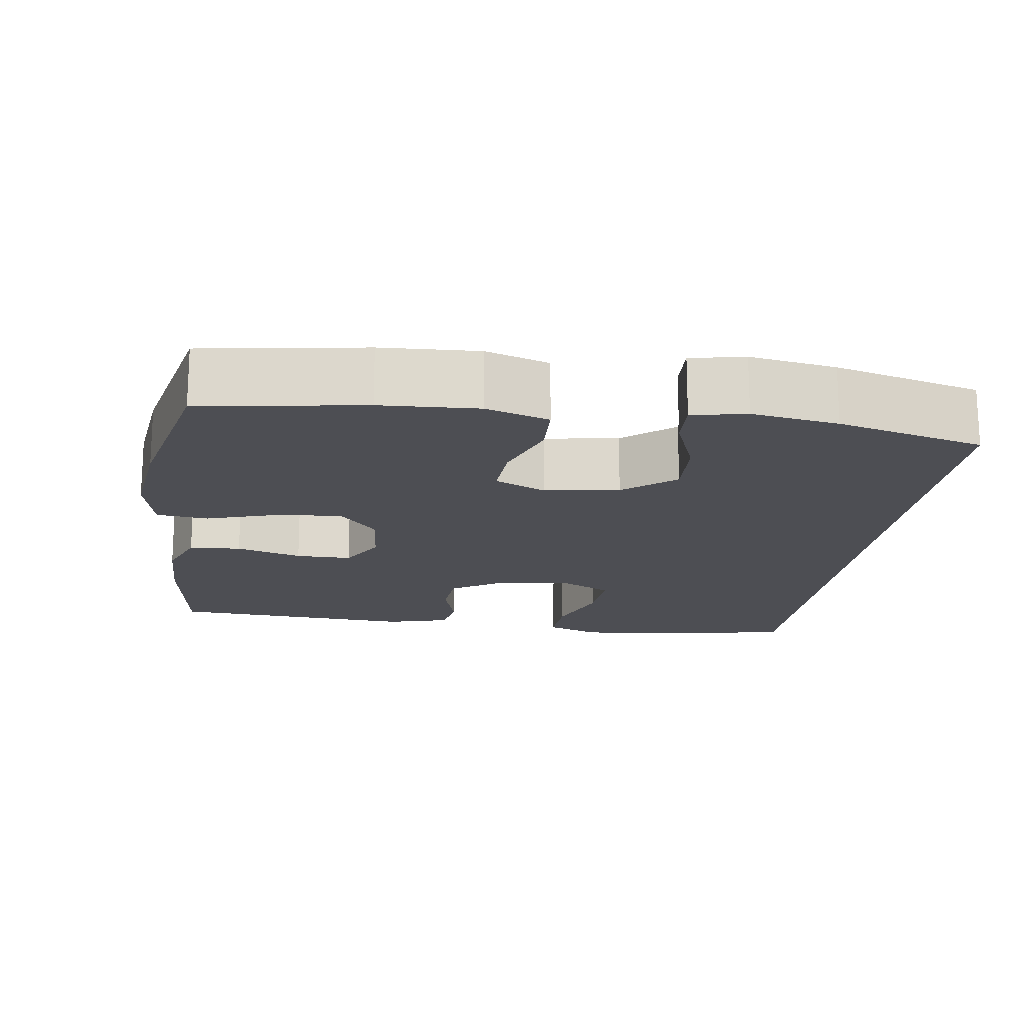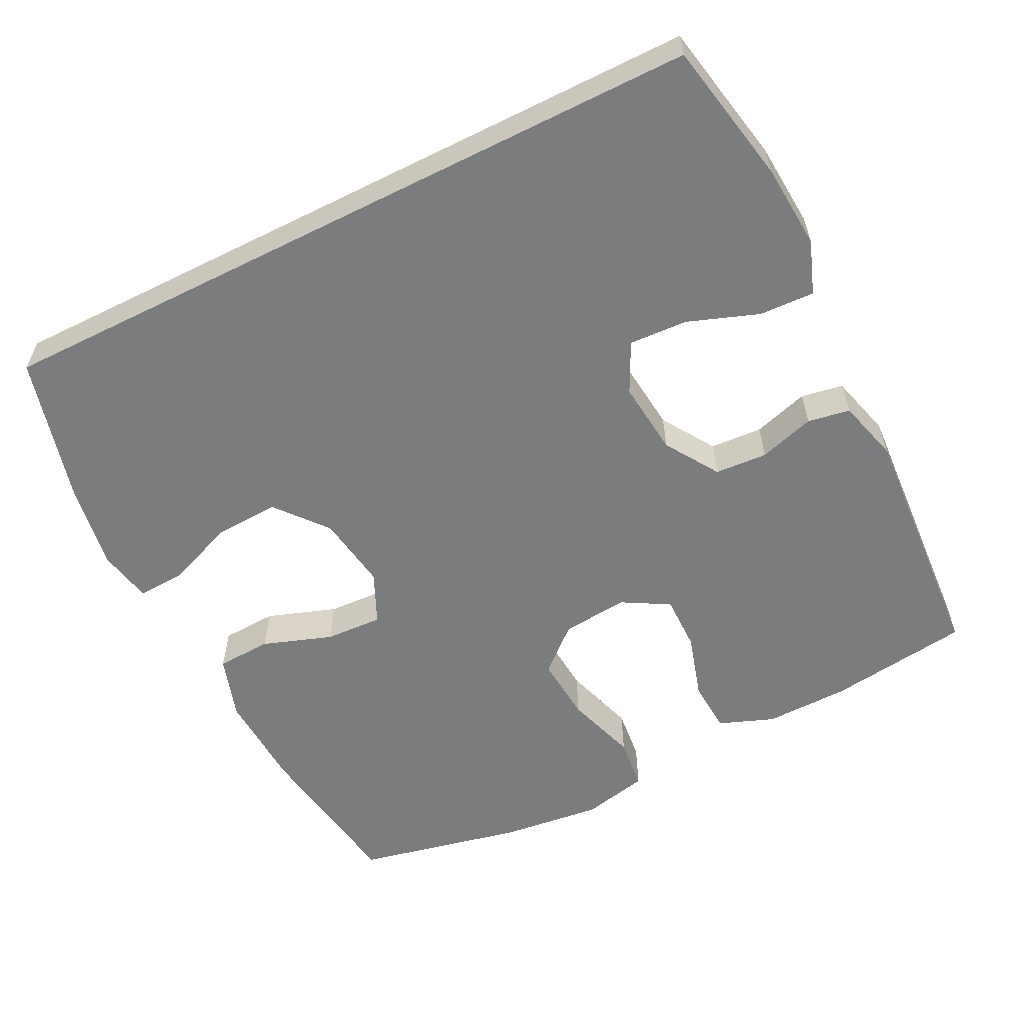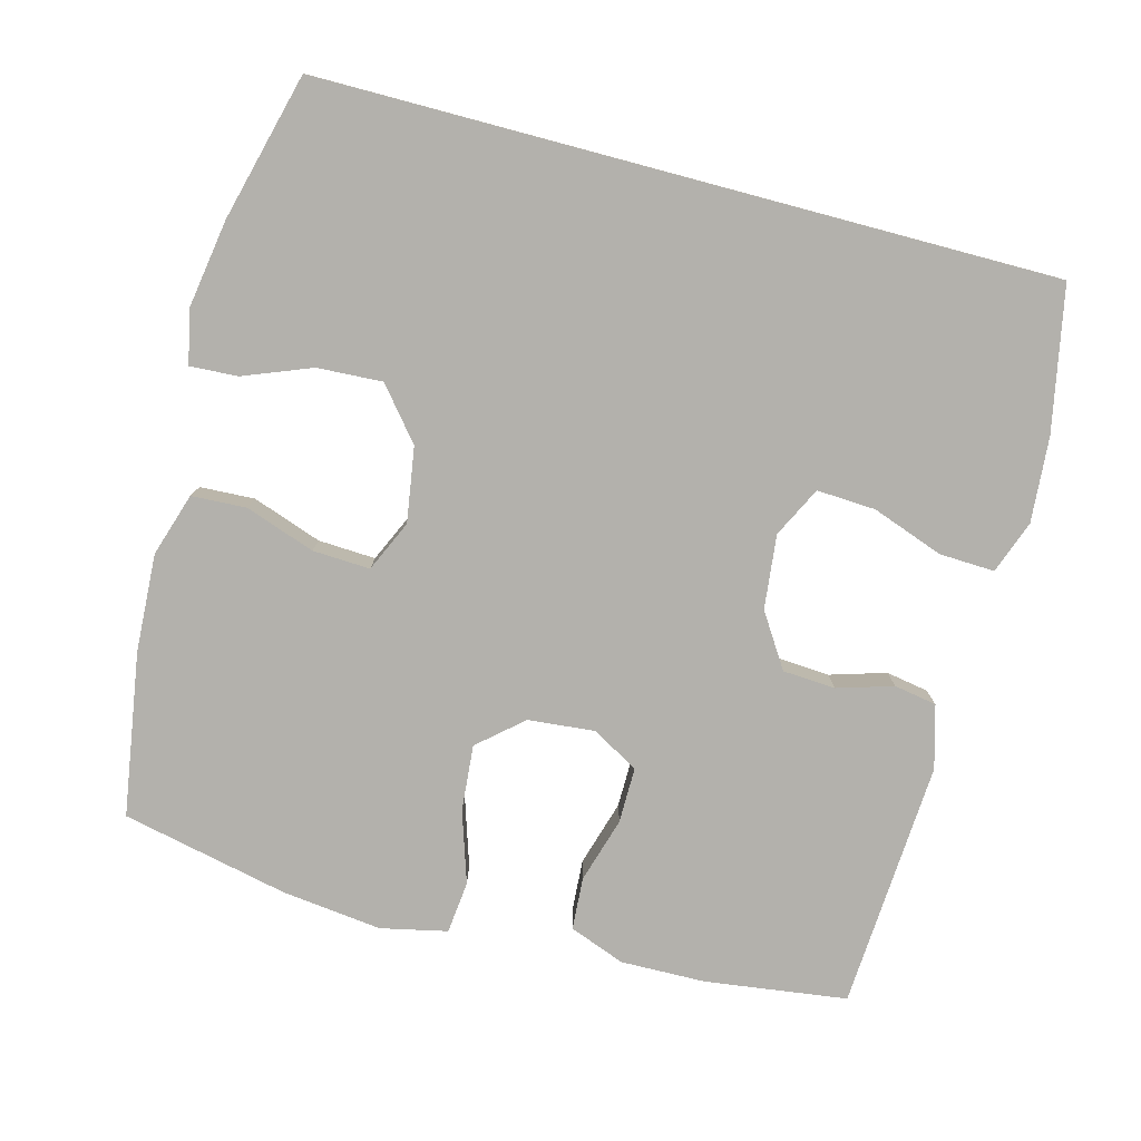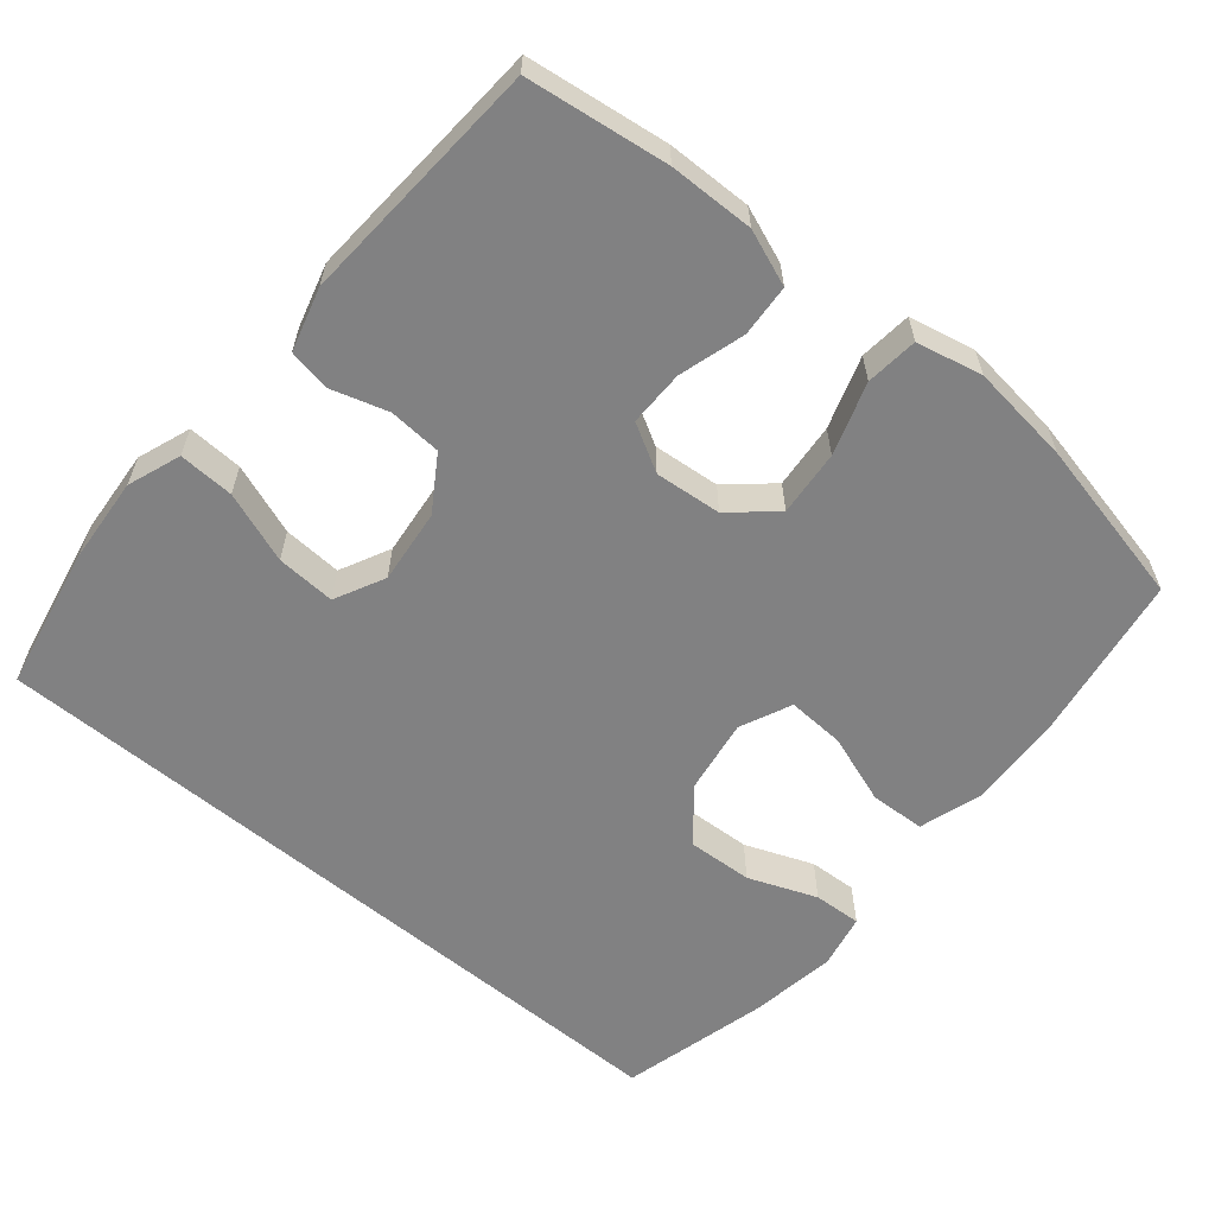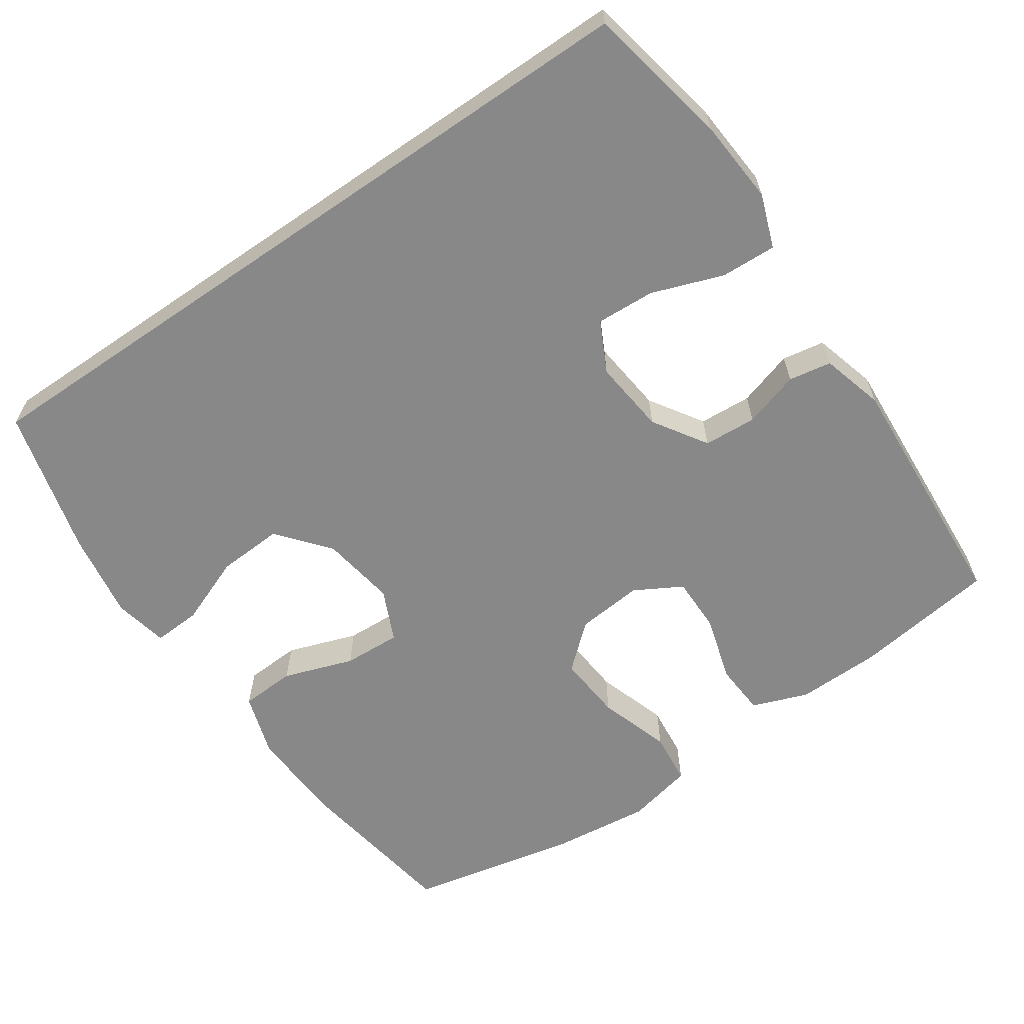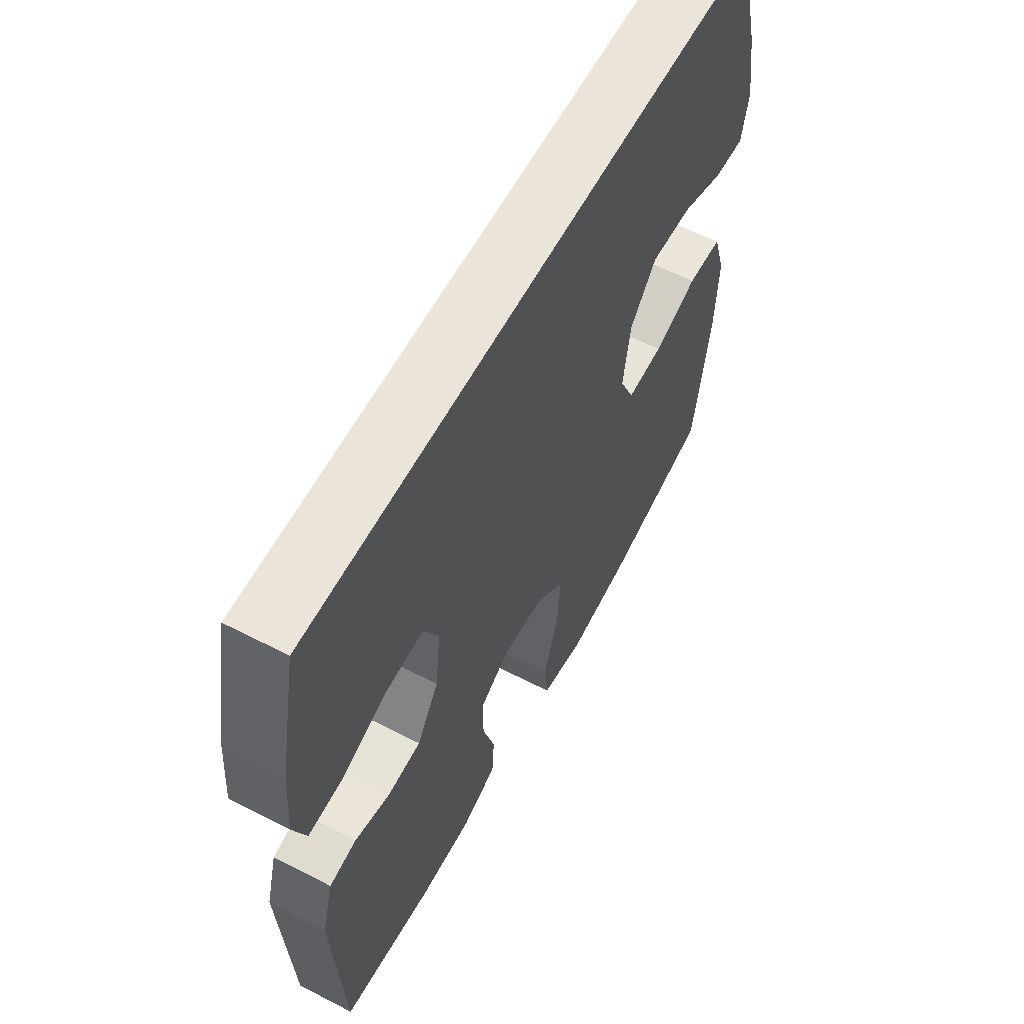
<metadata>
{"format":"obj","ext":"obj","renderer":"f3d","projection":"perspective","resolution":1024,"background":"white","views":[{"elev":-17.3,"azim":-98.2,"up":"+Y"},{"elev":-58.7,"azim":26.6,"up":"+Y"},{"elev":-79.1,"azim":-14.9,"up":"+Y"},{"elev":-60.5,"azim":140.2,"up":"+Y"},{"elev":-62.8,"azim":34.5,"up":"+Y"},{"elev":59.5,"azim":118.0,"up":"+Z"}]}
</metadata>
<code>
o path1222
v -0.2615 0.0375 -0.5488
v -0.1246 0.0375 -0.565
v -0.03394 0.0375 -0.5452
v -0.02634 0.0375 -0.4739
v -0.05823 0.0375 -0.3759
v -0.06588 0.0375 -0.2861
v -0.005735 0.0375 -0.2337
v 0.0851 0.0375 -0.2251
v 0.1493 0.0375 -0.2613
v 0.1489 0.0375 -0.3376
v 0.1222 0.0375 -0.4274
v 0.1269 0.0375 -0.4985
v 0.2028 0.0375 -0.5274
v 0.3189 0.0375 -0.5253
v 0.5127 0.0375 -0.4993
v 0.5342 0.0375 -0.16
v 0.5104 0.0375 -0.07434
v 0.4522 0.0375 -0.06418
v 0.3757 0.0375 -0.08735
v 0.3037 0.0375 -0.08275
v 0.2566 0.0375 -0.009591
v 0.2455 0.0375 0.09165
v 0.2797 0.0375 0.1602
v 0.3604 0.0375 0.1557
v 0.4575 0.0375 0.1206
v 0.5332 0.0375 0.1173
v 0.5599 0.0375 0.1898
v 0.5512 0.0375 0.3059
v 0.5127 0.0375 0.5024
v -0.4892 0.0375 0.5024
v -0.5413 0.0375 0.3011
v -0.5602 0.0375 0.1822
v -0.5448 0.0375 0.108
v -0.4795 0.0375 0.1116
v -0.3865 0.0375 0.148
v -0.2974 0.0375 0.1527
v -0.2396 0.0375 0.0828
v -0.2236 0.0375 -0.01923
v -0.2555 0.0375 -0.08939
v -0.3341 0.0375 -0.08546
v -0.4295 0.0375 -0.05214
v -0.5045 0.0375 -0.05584
v -0.532 0.0375 -0.1425
v -0.5249 0.0375 -0.2759
v -0.4892 0.0375 -0.4993
v -0.2615 -0.0375 -0.5488
v -0.1246 -0.0375 -0.565
v -0.03394 -0.0375 -0.5452
v -0.02634 -0.0375 -0.4739
v -0.05823 -0.0375 -0.3759
v -0.06588 -0.0375 -0.2861
v -0.005735 -0.0375 -0.2337
v 0.0851 -0.0375 -0.2251
v 0.1493 -0.0375 -0.2613
v 0.1489 -0.0375 -0.3376
v 0.1222 -0.0375 -0.4274
v 0.1269 -0.0375 -0.4985
v 0.2028 -0.0375 -0.5274
v 0.3189 -0.0375 -0.5253
v 0.5127 -0.0375 -0.4993
v 0.5342 -0.0375 -0.16
v 0.5104 -0.0375 -0.07434
v 0.4522 -0.0375 -0.06418
v 0.3757 -0.0375 -0.08735
v 0.3037 -0.0375 -0.08275
v 0.2566 -0.0375 -0.009591
v 0.2455 -0.0375 0.09165
v 0.2797 -0.0375 0.1602
v 0.3604 -0.0375 0.1557
v 0.4575 -0.0375 0.1206
v 0.5332 -0.0375 0.1173
v 0.5599 -0.0375 0.1898
v 0.5512 -0.0375 0.3059
v 0.5127 -0.0375 0.5024
v -0.4892 -0.0375 0.5024
v -0.5413 -0.0375 0.3011
v -0.5602 -0.0375 0.1822
v -0.5448 -0.0375 0.108
v -0.4795 -0.0375 0.1116
v -0.3865 -0.0375 0.148
v -0.2974 -0.0375 0.1527
v -0.2396 -0.0375 0.0828
v -0.2236 -0.0375 -0.01923
v -0.2555 -0.0375 -0.08939
v -0.3341 -0.0375 -0.08546
v -0.4295 -0.0375 -0.05214
v -0.5045 -0.0375 -0.05584
v -0.532 -0.0375 -0.1425
v -0.5249 -0.0375 -0.2759
v -0.4892 -0.0375 -0.4993
v 0.5127 0.0375 0.5024
v 0.5127 0.0375 0.5024
v -0.4892 0.0375 0.5024
v -0.4892 0.0375 0.5024
v 0.5512 0.0375 0.3059
v -0.5413 0.0375 0.3011
v 0.5599 0.0375 0.1898
v -0.5602 0.0375 0.1822
v 0.5332 0.0375 0.1173
v 0.5332 0.0375 0.1173
v 0.2797 0.0375 0.1602
v 0.2797 0.0375 0.1602
v 0.3604 0.0375 0.1557
v -0.3865 0.0375 0.148
v -0.2974 0.0375 0.1527
v -0.5448 0.0375 0.108
v -0.5448 0.0375 0.108
v 0.2455 0.0375 0.09165
v 0.4575 0.0375 0.1206
v -0.2396 0.0375 0.0828
v -0.4795 0.0375 0.1116
v 0.2566 0.0375 -0.009591
v -0.2236 0.0375 -0.01923
v 0.3037 0.0375 -0.08275
v -0.2555 0.0375 -0.08939
v -0.2555 0.0375 -0.08939
v -0.3341 0.0375 -0.08546
v -0.4295 0.0375 -0.05214
v -0.5045 0.0375 -0.05584
v -0.5045 0.0375 -0.05584
v -0.532 0.0375 -0.1425
v 0.5104 0.0375 -0.07434
v 0.5104 0.0375 -0.07434
v 0.4522 0.0375 -0.06418
v 0.3757 0.0375 -0.08735
v 0.5342 0.0375 -0.16
v -0.5249 0.0375 -0.2759
v 0.0851 0.0375 -0.2251
v 0.1493 0.0375 -0.2613
v 0.1493 0.0375 -0.2613
v -0.005735 0.0375 -0.2337
v -0.06588 0.0375 -0.2861
v 0.1489 0.0375 -0.3376
v -0.05823 0.0375 -0.3759
v 0.1222 0.0375 -0.4274
v -0.02634 0.0375 -0.4739
v 0.5127 0.0375 -0.4993
v 0.5127 0.0375 -0.4993
v 0.1269 0.0375 -0.4985
v 0.1269 0.0375 -0.4985
v -0.4892 0.0375 -0.4993
v -0.4892 0.0375 -0.4993
v -0.03394 0.0375 -0.5452
v -0.03394 0.0375 -0.5452
v 0.2028 0.0375 -0.5274
v 0.3189 0.0375 -0.5253
v -0.2615 0.0375 -0.5488
v -0.1246 0.0375 -0.565
v 0.5127 -0.0375 0.5024
v 0.5127 -0.0375 0.5024
v -0.4892 -0.0375 0.5024
v -0.4892 -0.0375 0.5024
v 0.5512 -0.0375 0.3059
v -0.5413 -0.0375 0.3011
v 0.5599 -0.0375 0.1898
v -0.5602 -0.0375 0.1822
v 0.5332 -0.0375 0.1173
v 0.5332 -0.0375 0.1173
v 0.2797 -0.0375 0.1602
v 0.2797 -0.0375 0.1602
v 0.3604 -0.0375 0.1557
v -0.3865 -0.0375 0.148
v -0.2974 -0.0375 0.1527
v -0.5448 -0.0375 0.108
v -0.5448 -0.0375 0.108
v 0.2455 -0.0375 0.09165
v 0.4575 -0.0375 0.1206
v -0.2396 -0.0375 0.0828
v -0.4795 -0.0375 0.1116
v 0.2566 -0.0375 -0.009591
v -0.2236 -0.0375 -0.01923
v 0.3037 -0.0375 -0.08275
v -0.2555 -0.0375 -0.08939
v -0.2555 -0.0375 -0.08939
v -0.3341 -0.0375 -0.08546
v -0.4295 -0.0375 -0.05214
v -0.5045 -0.0375 -0.05584
v -0.5045 -0.0375 -0.05584
v -0.532 -0.0375 -0.1425
v 0.5104 -0.0375 -0.07434
v 0.5104 -0.0375 -0.07434
v 0.4522 -0.0375 -0.06418
v 0.3757 -0.0375 -0.08735
v 0.5342 -0.0375 -0.16
v -0.5249 -0.0375 -0.2759
v 0.0851 -0.0375 -0.2251
v 0.1493 -0.0375 -0.2613
v 0.1493 -0.0375 -0.2613
v -0.005735 -0.0375 -0.2337
v -0.06588 -0.0375 -0.2861
v 0.1489 -0.0375 -0.3376
v -0.05823 -0.0375 -0.3759
v 0.1222 -0.0375 -0.4274
v -0.02634 -0.0375 -0.4739
v 0.5127 -0.0375 -0.4993
v 0.5127 -0.0375 -0.4993
v 0.1269 -0.0375 -0.4985
v 0.1269 -0.0375 -0.4985
v -0.4892 -0.0375 -0.4993
v -0.4892 -0.0375 -0.4993
v -0.03394 -0.0375 -0.5452
v -0.03394 -0.0375 -0.5452
v 0.2028 -0.0375 -0.5274
v 0.3189 -0.0375 -0.5253
v -0.2615 -0.0375 -0.5488
v -0.1246 -0.0375 -0.565
f 154 163 151
f 205 190 185
f 171 166 168
f 185 173 175
f 170 166 171
f 173 189 171
f 201 194 206
f 205 185 199
f 189 186 170
f 197 203 193
f 179 176 177
f 149 161 153
f 184 183 204
f 206 194 192
f 191 183 187
f 195 184 204
f 190 189 173
f 168 159 163
f 155 167 157
f 154 162 163
f 151 159 149
f 159 161 149
f 169 156 164
f 163 159 151
f 204 191 203
f 183 191 204
f 187 172 186
f 192 190 205
f 206 192 205
f 162 156 169
f 167 153 161
f 187 183 172
f 189 170 171
f 153 167 155
f 185 190 173
f 159 168 166
f 156 162 154
f 193 203 191
f 183 184 182
f 186 172 170
f 182 184 180
f 185 175 179
f 175 176 179
f 92 94 152 150
f 28 29 74 73
f 30 31 76 75
f 27 28 73 72
f 31 32 77 76
f 100 27 72 158
f 102 24 69 160
f 35 36 81 80
f 32 107 165 77
f 22 23 68 67
f 25 26 71 70
f 24 25 70 69
f 36 37 82 81
f 34 35 80 79
f 33 34 79 78
f 21 22 67 66
f 37 38 83 82
f 20 21 66 65
f 38 116 174 83
f 40 41 86 85
f 41 120 178 86
f 42 43 88 87
f 123 18 63 181
f 18 19 64 63
f 16 17 62 61
f 19 20 65 64
f 39 40 85 84
f 43 44 89 88
f 8 130 188 53
f 7 8 53 52
f 6 7 52 51
f 9 10 55 54
f 5 6 51 50
f 10 11 56 55
f 4 5 50 49
f 138 16 61 196
f 11 140 198 56
f 44 142 200 89
f 144 4 49 202
f 12 13 58 57
f 14 15 60 59
f 13 14 59 58
f 45 1 46 90
f 2 3 48 47
f 1 2 47 46
f 96 93 105
f 147 127 132
f 113 110 108
f 127 117 115
f 112 113 108
f 115 113 131
f 143 148 136
f 147 141 127
f 131 112 128
f 139 135 145
f 121 119 118
f 91 95 103
f 126 146 125
f 148 134 136
f 133 129 125
f 137 146 126
f 132 115 131
f 110 105 101
f 97 99 109
f 96 105 104
f 93 91 101
f 101 91 103
f 111 106 98
f 105 93 101
f 146 145 133
f 125 146 133
f 129 128 114
f 134 147 132
f 148 147 134
f 104 111 98
f 109 103 95
f 129 114 125
f 131 113 112
f 95 97 109
f 127 115 132
f 101 108 110
f 98 96 104
f 135 133 145
f 125 124 126
f 128 112 114
f 124 122 126
f 127 121 117
f 117 121 118

</code>
